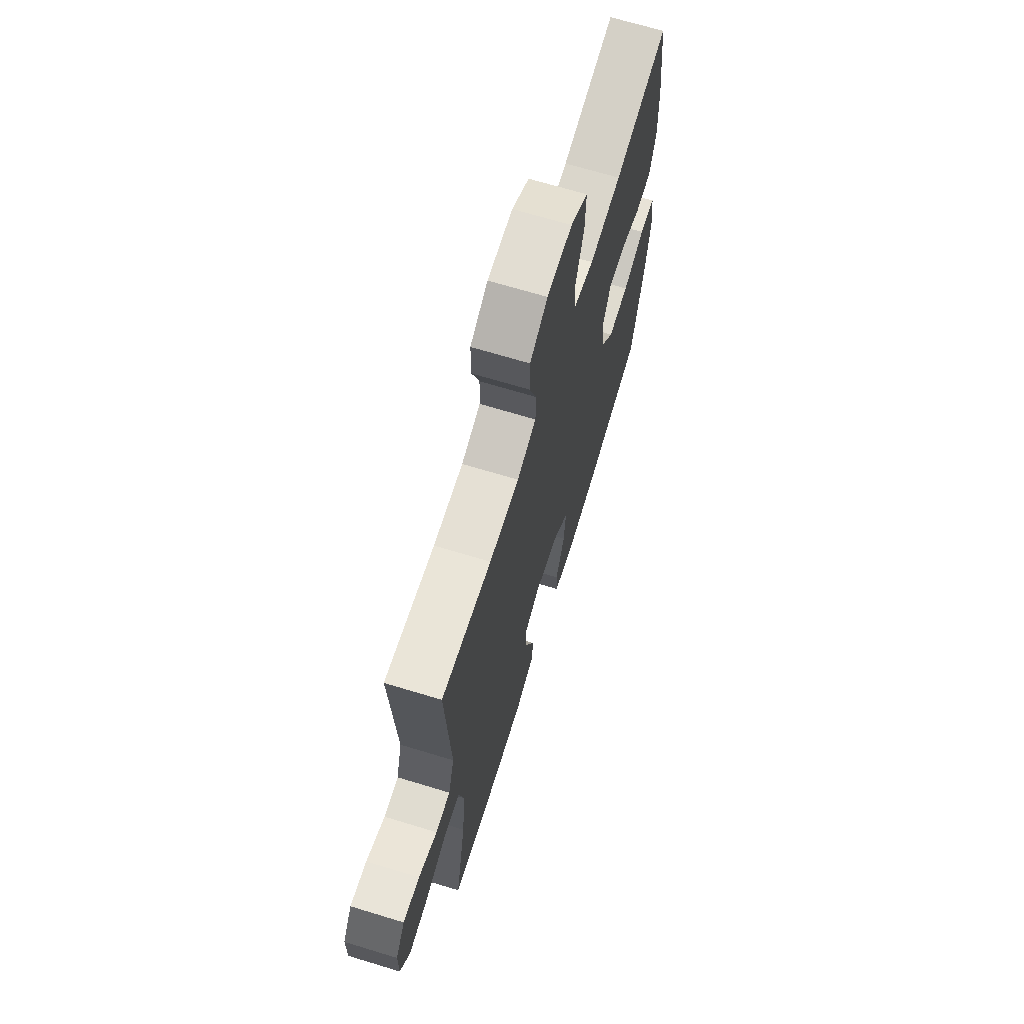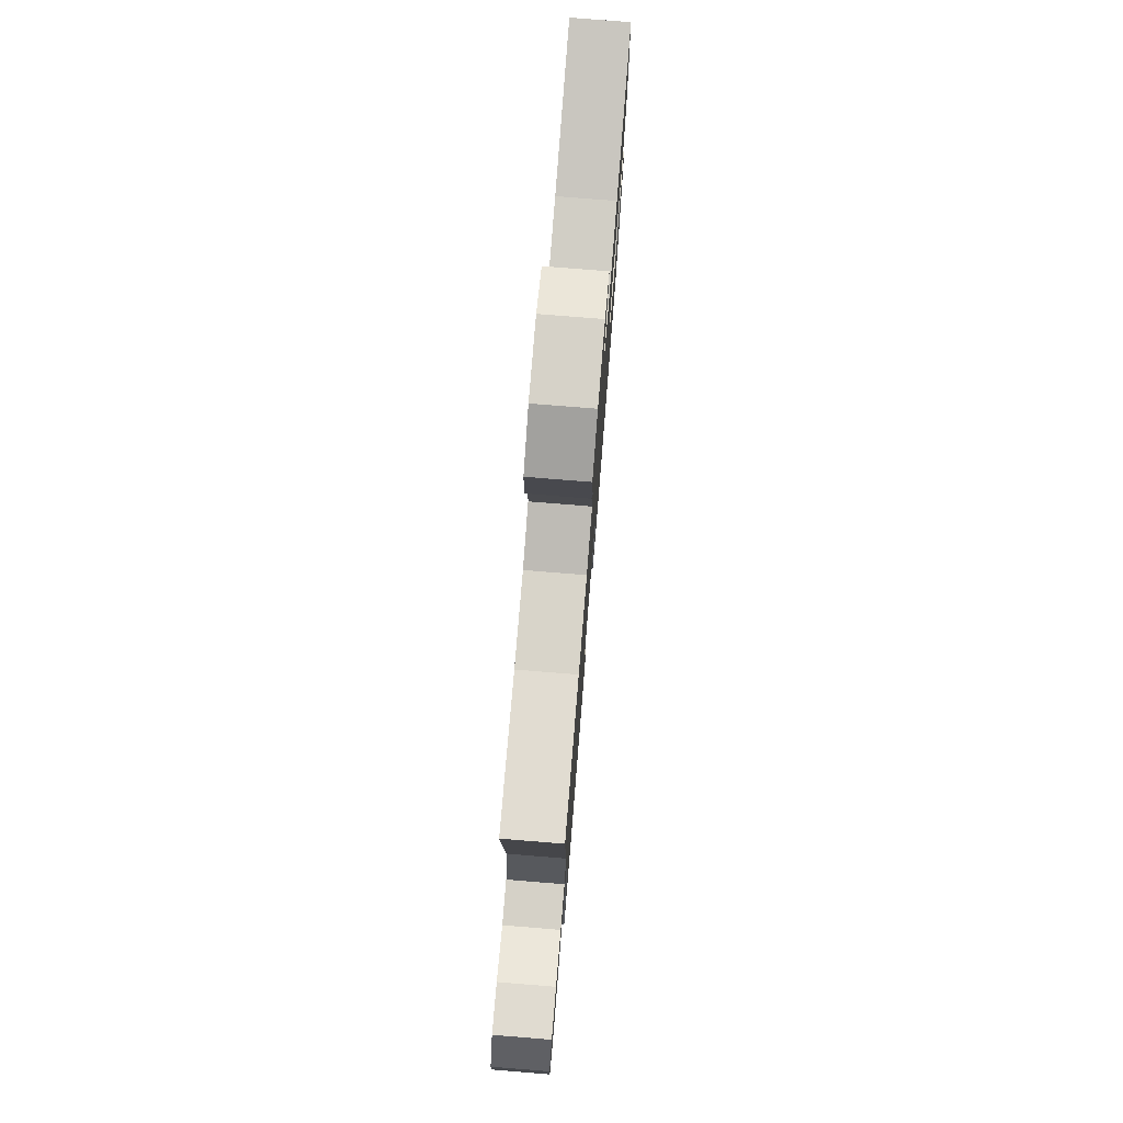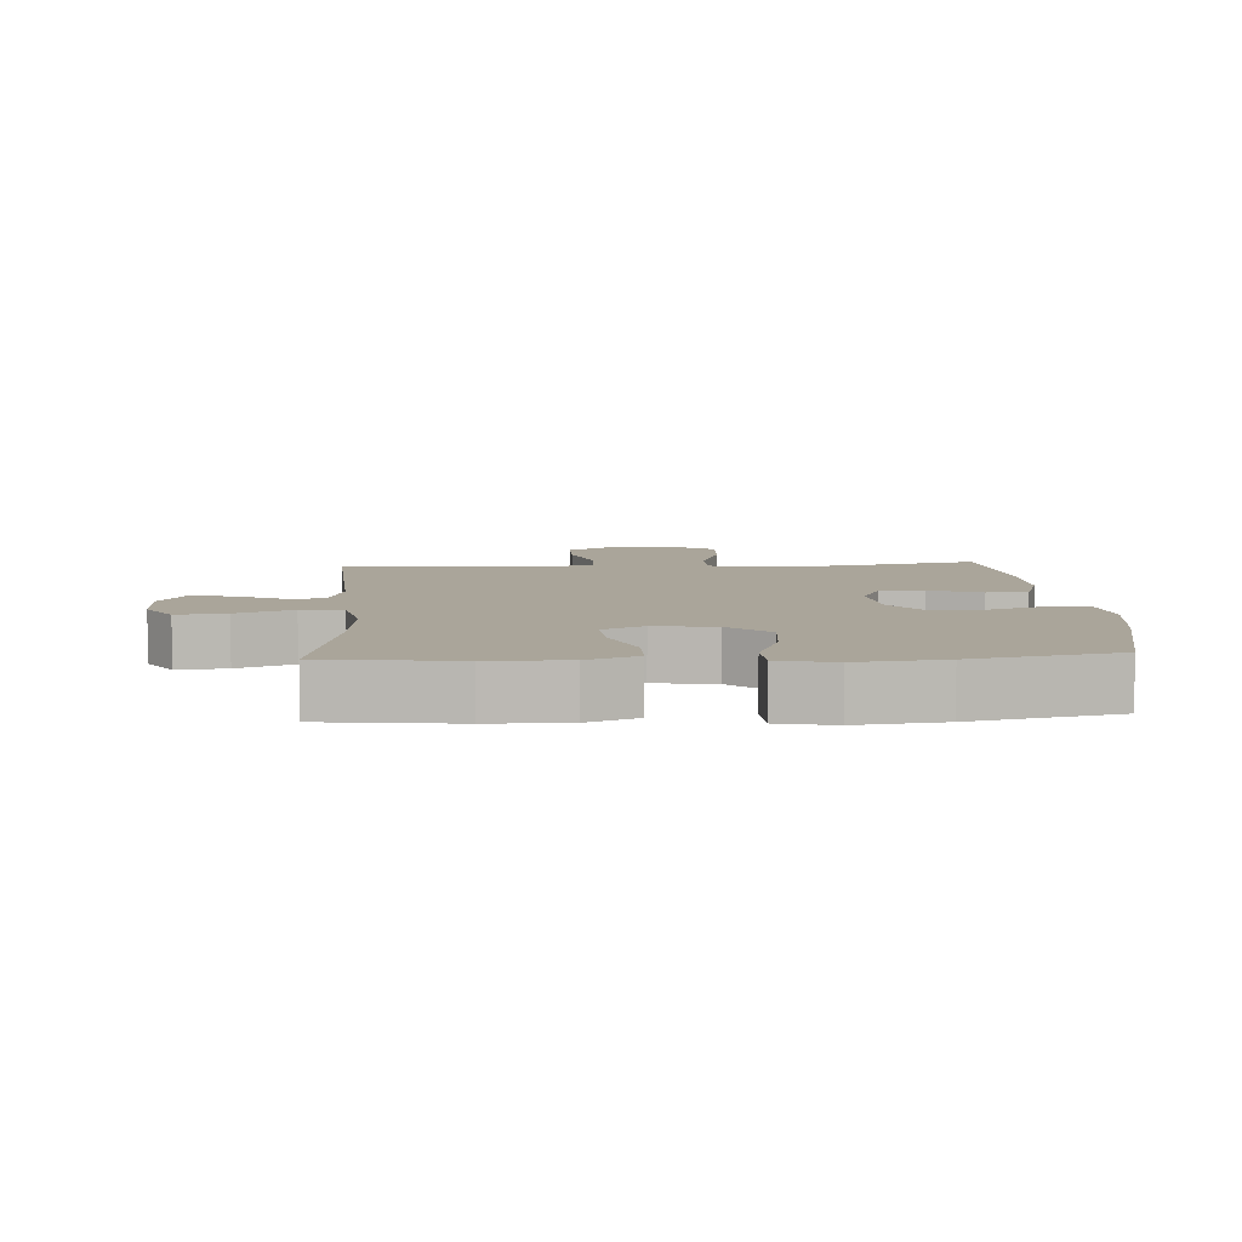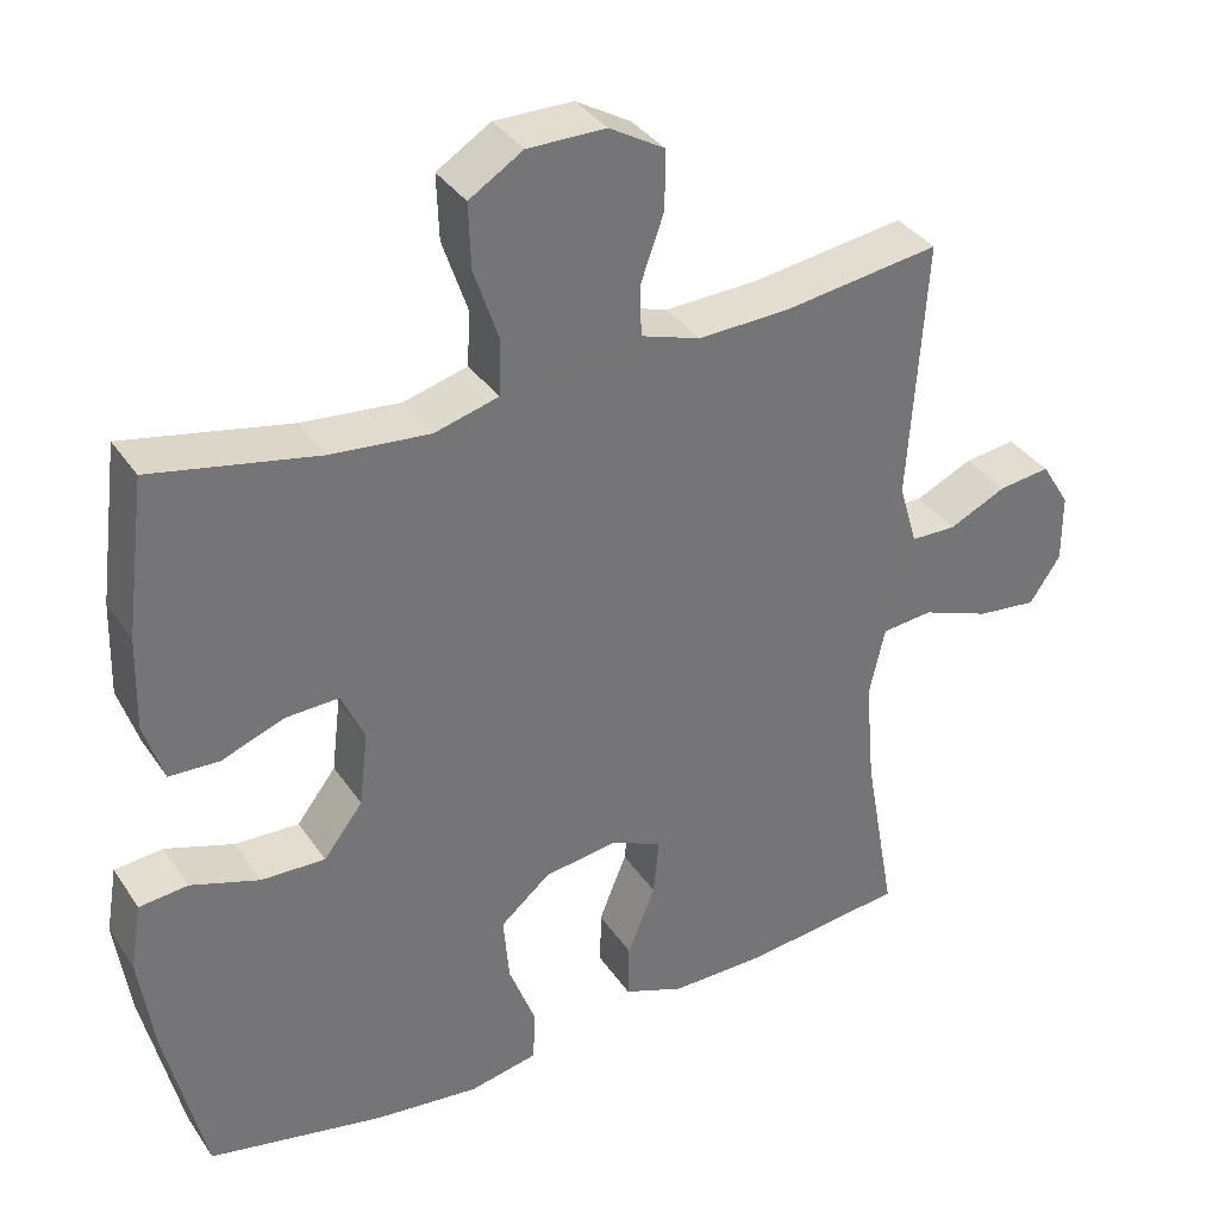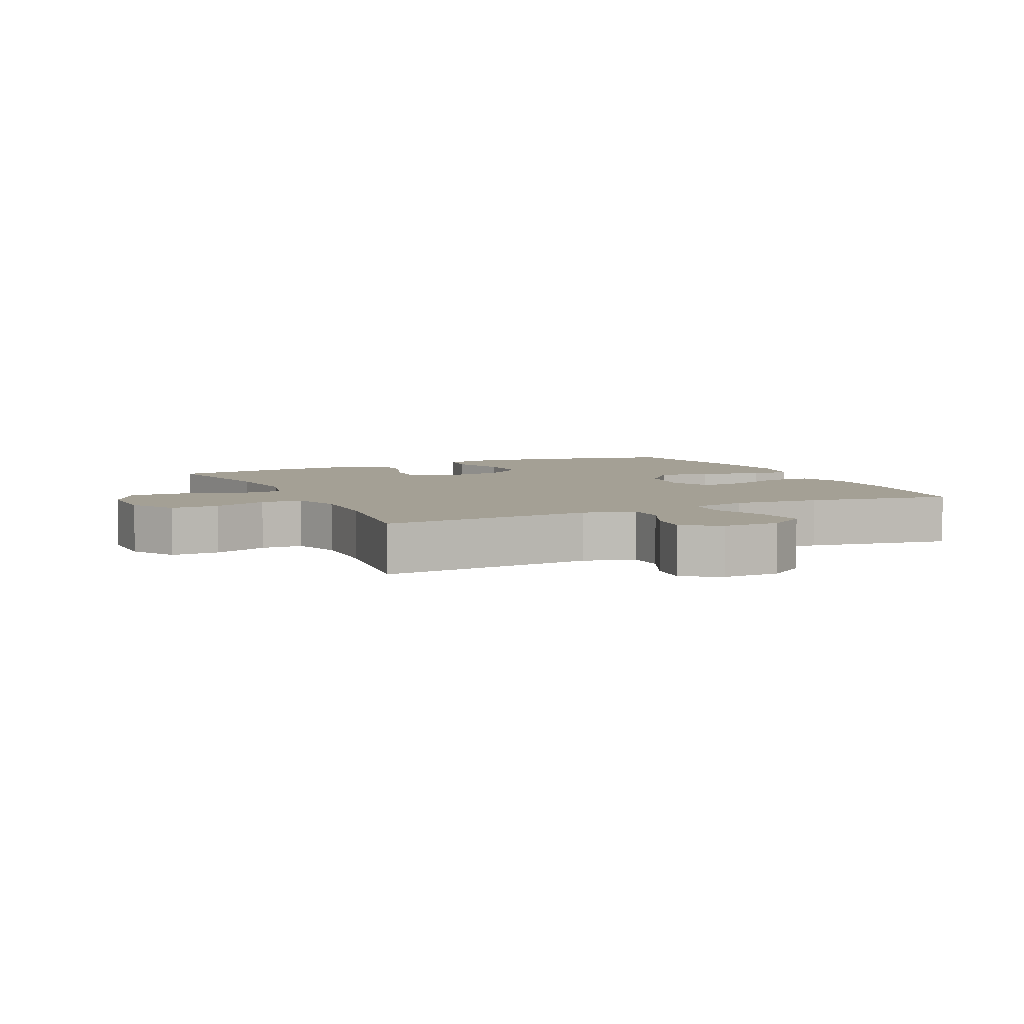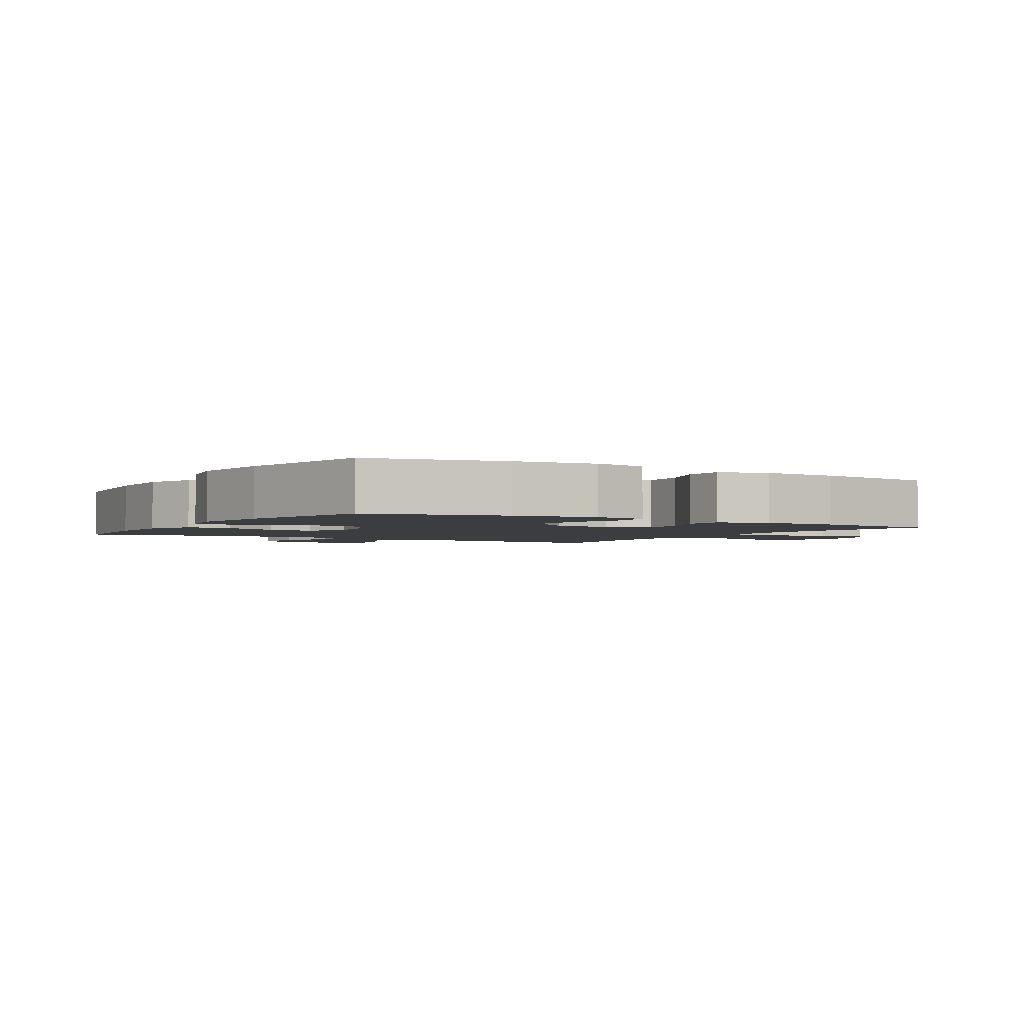
<metadata>
{"format":"obj","ext":"obj","renderer":"f3d","projection":"perspective","resolution":1024,"background":"white","views":[{"elev":68.1,"azim":107.0,"up":"+Z"},{"elev":77.3,"azim":94.6,"up":"+Z"},{"elev":7.6,"azim":176.6,"up":"+Y"},{"elev":35.5,"azim":-29.5,"up":"+Z"},{"elev":5.7,"azim":64.6,"up":"+Y"},{"elev":-2.5,"azim":-121.2,"up":"+Y"}]}
</metadata>
<code>
o path1264
v 0.2819 0.0375 0.4451
v 0.1624 0.0375 0.4407
v 0.08555 0.0375 0.4658
v 0.08377 0.0375 0.5313
v 0.114 0.0375 0.6163
v 0.1142 0.0375 0.6919
v 0.04324 0.0375 0.7335
v -0.05782 0.0375 0.7338
v -0.1272 0.0375 0.6904
v -0.1242 0.0375 0.6069
v -0.0921 0.0375 0.512
v -0.09512 0.0375 0.4407
v -0.1778 0.0375 0.4182
v -0.3055 0.0375 0.4303
v -0.5195 0.0375 0.4731
v -0.5455 0.0375 0.2712
v -0.5488 0.0375 0.1506
v -0.5234 0.0375 0.07273
v -0.459 0.0375 0.07009
v -0.3776 0.0375 0.1005
v -0.3094 0.0375 0.1032
v -0.2793 0.0375 0.03728
v -0.2905 0.0375 -0.05813
v -0.3411 0.0375 -0.1238
v -0.4239 0.0375 -0.1208
v -0.5123 0.0375 -0.09138
v -0.5748 0.0375 -0.09784
v -0.5892 0.0375 -0.1832
v -0.5705 0.0375 -0.3127
v -0.5195 0.0375 -0.5286
v -0.293 0.0375 -0.5743
v -0.1576 0.0375 -0.5892
v -0.06964 0.0375 -0.5711
v -0.06593 0.0375 -0.5053
v -0.101 0.0375 -0.4138
v -0.1086 0.0375 -0.3277
v -0.04424 0.0375 -0.2734
v 0.05151 0.0375 -0.2595
v 0.1165 0.0375 -0.2902
v 0.1097 0.0375 -0.3634
v 0.07384 0.0375 -0.4522
v 0.07289 0.0375 -0.5238
v 0.1511 0.0375 -0.5538
v 0.2745 0.0375 -0.5528
v 0.4824 0.0375 -0.5286
v 0.4412 0.0375 -0.3005
v 0.4291 0.0375 -0.1636
v 0.4493 0.0375 -0.07339
v 0.5154 0.0375 -0.06689
v 0.6035 0.0375 -0.1002
v 0.6809 0.0375 -0.109
v 0.7207 0.0375 -0.04966
v 0.7204 0.0375 0.03928
v 0.6835 0.0375 0.09889
v 0.6172 0.0375 0.09037
v 0.5426 0.0375 0.05574
v 0.4844 0.0375 0.05723
v 0.4605 0.0375 0.1377
v 0.4824 0.0375 0.4731
v 0.2819 -0.0375 0.4451
v 0.1624 -0.0375 0.4407
v 0.08555 -0.0375 0.4658
v 0.08377 -0.0375 0.5313
v 0.114 -0.0375 0.6163
v 0.1142 -0.0375 0.6919
v 0.04324 -0.0375 0.7335
v -0.05782 -0.0375 0.7338
v -0.1272 -0.0375 0.6904
v -0.1242 -0.0375 0.6069
v -0.0921 -0.0375 0.512
v -0.09512 -0.0375 0.4407
v -0.1778 -0.0375 0.4182
v -0.3055 -0.0375 0.4303
v -0.5195 -0.0375 0.4731
v -0.5455 -0.0375 0.2712
v -0.5488 -0.0375 0.1506
v -0.5234 -0.0375 0.07273
v -0.459 -0.0375 0.07009
v -0.3776 -0.0375 0.1005
v -0.3094 -0.0375 0.1032
v -0.2793 -0.0375 0.03728
v -0.2905 -0.0375 -0.05813
v -0.3411 -0.0375 -0.1238
v -0.4239 -0.0375 -0.1208
v -0.5123 -0.0375 -0.09138
v -0.5748 -0.0375 -0.09784
v -0.5892 -0.0375 -0.1832
v -0.5705 -0.0375 -0.3127
v -0.5195 -0.0375 -0.5286
v -0.293 -0.0375 -0.5743
v -0.1576 -0.0375 -0.5892
v -0.06964 -0.0375 -0.5711
v -0.06593 -0.0375 -0.5053
v -0.101 -0.0375 -0.4138
v -0.1086 -0.0375 -0.3277
v -0.04424 -0.0375 -0.2734
v 0.05151 -0.0375 -0.2595
v 0.1165 -0.0375 -0.2902
v 0.1097 -0.0375 -0.3634
v 0.07384 -0.0375 -0.4522
v 0.07289 -0.0375 -0.5238
v 0.1511 -0.0375 -0.5538
v 0.2745 -0.0375 -0.5528
v 0.4824 -0.0375 -0.5286
v 0.4412 -0.0375 -0.3005
v 0.4291 -0.0375 -0.1636
v 0.4493 -0.0375 -0.07339
v 0.5154 -0.0375 -0.06689
v 0.6035 -0.0375 -0.1002
v 0.6809 -0.0375 -0.109
v 0.7207 -0.0375 -0.04966
v 0.7204 -0.0375 0.03928
v 0.6835 -0.0375 0.09889
v 0.6172 -0.0375 0.09037
v 0.5426 -0.0375 0.05574
v 0.4844 -0.0375 0.05723
v 0.4605 -0.0375 0.1377
v 0.4824 -0.0375 0.4731
v 0.04324 0.0375 0.7335
v -0.05782 0.0375 0.7338
v -0.1272 0.0375 0.6904
v 0.1142 0.0375 0.6919
v 0.114 0.0375 0.6163
v -0.1242 0.0375 0.6069
v 0.08377 0.0375 0.5313
v -0.0921 0.0375 0.512
v 0.08555 0.0375 0.4658
v 0.08555 0.0375 0.4658
v -0.09512 0.0375 0.4407
v -0.09512 0.0375 0.4407
v 0.1624 0.0375 0.4407
v 0.4824 0.0375 0.4731
v 0.4824 0.0375 0.4731
v 0.2819 0.0375 0.4451
v -0.3055 0.0375 0.4303
v -0.5195 0.0375 0.4731
v -0.5195 0.0375 0.4731
v -0.1778 0.0375 0.4182
v -0.5455 0.0375 0.2712
v -0.5488 0.0375 0.1506
v 0.4605 0.0375 0.1377
v -0.5234 0.0375 0.07273
v -0.5234 0.0375 0.07273
v 0.4844 0.0375 0.05723
v 0.4844 0.0375 0.05723
v -0.3776 0.0375 0.1005
v -0.3094 0.0375 0.1032
v -0.3094 0.0375 0.1032
v -0.2793 0.0375 0.03728
v -0.459 0.0375 0.07009
v 0.7204 0.0375 0.03928
v 0.6835 0.0375 0.09889
v 0.6835 0.0375 0.09889
v 0.6172 0.0375 0.09037
v 0.5426 0.0375 0.05574
v 0.7207 0.0375 -0.04966
v -0.2905 0.0375 -0.05813
v 0.6809 0.0375 -0.109
v 0.6809 0.0375 -0.109
v -0.3411 0.0375 -0.1238
v 0.6035 0.0375 -0.1002
v 0.5154 0.0375 -0.06689
v 0.4493 0.0375 -0.07339
v 0.4493 0.0375 -0.07339
v 0.4291 0.0375 -0.1636
v -0.4239 0.0375 -0.1208
v -0.5123 0.0375 -0.09138
v -0.5748 0.0375 -0.09784
v -0.5748 0.0375 -0.09784
v -0.5892 0.0375 -0.1832
v 0.4412 0.0375 -0.3005
v -0.5705 0.0375 -0.3127
v 0.05151 0.0375 -0.2595
v 0.1165 0.0375 -0.2902
v 0.1165 0.0375 -0.2902
v -0.04424 0.0375 -0.2734
v -0.1086 0.0375 -0.3277
v 0.1097 0.0375 -0.3634
v -0.101 0.0375 -0.4138
v 0.07384 0.0375 -0.4522
v -0.06593 0.0375 -0.5053
v 0.4824 0.0375 -0.5286
v 0.4824 0.0375 -0.5286
v 0.07289 0.0375 -0.5238
v 0.07289 0.0375 -0.5238
v -0.5195 0.0375 -0.5286
v -0.5195 0.0375 -0.5286
v -0.06964 0.0375 -0.5711
v -0.06964 0.0375 -0.5711
v 0.1511 0.0375 -0.5538
v 0.2745 0.0375 -0.5528
v -0.293 0.0375 -0.5743
v -0.1576 0.0375 -0.5892
v 0.04324 -0.0375 0.7335
v -0.05782 -0.0375 0.7338
v -0.1272 -0.0375 0.6904
v 0.1142 -0.0375 0.6919
v 0.114 -0.0375 0.6163
v -0.1242 -0.0375 0.6069
v 0.08377 -0.0375 0.5313
v -0.0921 -0.0375 0.512
v 0.08555 -0.0375 0.4658
v 0.08555 -0.0375 0.4658
v -0.09512 -0.0375 0.4407
v -0.09512 -0.0375 0.4407
v 0.1624 -0.0375 0.4407
v 0.4824 -0.0375 0.4731
v 0.4824 -0.0375 0.4731
v 0.2819 -0.0375 0.4451
v -0.3055 -0.0375 0.4303
v -0.5195 -0.0375 0.4731
v -0.5195 -0.0375 0.4731
v -0.1778 -0.0375 0.4182
v -0.5455 -0.0375 0.2712
v -0.5488 -0.0375 0.1506
v 0.4605 -0.0375 0.1377
v -0.5234 -0.0375 0.07273
v -0.5234 -0.0375 0.07273
v 0.4844 -0.0375 0.05723
v 0.4844 -0.0375 0.05723
v -0.3776 -0.0375 0.1005
v -0.3094 -0.0375 0.1032
v -0.3094 -0.0375 0.1032
v -0.2793 -0.0375 0.03728
v -0.459 -0.0375 0.07009
v 0.7204 -0.0375 0.03928
v 0.6835 -0.0375 0.09889
v 0.6835 -0.0375 0.09889
v 0.6172 -0.0375 0.09037
v 0.5426 -0.0375 0.05574
v 0.7207 -0.0375 -0.04966
v -0.2905 -0.0375 -0.05813
v 0.6809 -0.0375 -0.109
v 0.6809 -0.0375 -0.109
v -0.3411 -0.0375 -0.1238
v 0.6035 -0.0375 -0.1002
v 0.5154 -0.0375 -0.06689
v 0.4493 -0.0375 -0.07339
v 0.4493 -0.0375 -0.07339
v 0.4291 -0.0375 -0.1636
v -0.4239 -0.0375 -0.1208
v -0.5123 -0.0375 -0.09138
v -0.5748 -0.0375 -0.09784
v -0.5748 -0.0375 -0.09784
v -0.5892 -0.0375 -0.1832
v 0.4412 -0.0375 -0.3005
v -0.5705 -0.0375 -0.3127
v 0.05151 -0.0375 -0.2595
v 0.1165 -0.0375 -0.2902
v 0.1165 -0.0375 -0.2902
v -0.04424 -0.0375 -0.2734
v -0.1086 -0.0375 -0.3277
v 0.1097 -0.0375 -0.3634
v -0.101 -0.0375 -0.4138
v 0.07384 -0.0375 -0.4522
v -0.06593 -0.0375 -0.5053
v 0.4824 -0.0375 -0.5286
v 0.4824 -0.0375 -0.5286
v 0.07289 -0.0375 -0.5238
v 0.07289 -0.0375 -0.5238
v -0.5195 -0.0375 -0.5286
v -0.5195 -0.0375 -0.5286
v -0.06964 -0.0375 -0.5711
v -0.06964 -0.0375 -0.5711
v 0.1511 -0.0375 -0.5538
v 0.2745 -0.0375 -0.5528
v -0.293 -0.0375 -0.5743
v -0.1576 -0.0375 -0.5892
f 201 200 199
f 214 221 210
f 229 226 227
f 201 202 200
f 249 238 248
f 253 246 249
f 199 194 195
f 221 215 225
f 236 231 229
f 194 198 197
f 245 242 243
f 230 236 229
f 247 235 241
f 214 210 211
f 224 204 222
f 248 206 224
f 200 198 199
f 221 222 210
f 265 266 253
f 222 204 213
f 259 265 255
f 267 235 247
f 248 216 206
f 237 219 238
f 261 267 247
f 216 238 219
f 248 224 251
f 263 256 268
f 194 199 198
f 254 268 256
f 231 226 229
f 245 241 242
f 268 254 267
f 257 246 266
f 199 195 196
f 238 216 248
f 252 267 254
f 240 249 246
f 204 202 201
f 255 265 253
f 233 231 236
f 252 235 267
f 252 232 235
f 206 202 204
f 222 213 210
f 251 232 252
f 240 238 249
f 266 246 253
f 224 206 204
f 251 224 232
f 219 237 230
f 209 216 207
f 247 241 245
f 236 230 237
f 215 221 214
f 206 216 209
f 225 215 217
f 7 8 67 66
f 8 9 68 67
f 6 7 66 65
f 5 6 65 64
f 9 10 69 68
f 4 5 64 63
f 10 11 70 69
f 128 4 63 203
f 11 130 205 70
f 2 3 62 61
f 133 1 60 208
f 14 137 212 73
f 1 2 61 60
f 12 13 72 71
f 13 14 73 72
f 15 16 75 74
f 16 17 76 75
f 58 59 118 117
f 17 143 218 76
f 145 58 117 220
f 20 148 223 79
f 21 22 81 80
f 19 20 79 78
f 18 19 78 77
f 53 153 228 112
f 54 55 114 113
f 55 56 115 114
f 56 57 116 115
f 52 53 112 111
f 22 23 82 81
f 159 52 111 234
f 23 24 83 82
f 50 51 110 109
f 49 50 109 108
f 164 49 108 239
f 47 48 107 106
f 25 26 85 84
f 26 169 244 85
f 27 28 87 86
f 24 25 84 83
f 46 47 106 105
f 28 29 88 87
f 38 175 250 97
f 37 38 97 96
f 36 37 96 95
f 39 40 99 98
f 35 36 95 94
f 40 41 100 99
f 34 35 94 93
f 183 46 105 258
f 41 185 260 100
f 29 187 262 88
f 189 34 93 264
f 42 43 102 101
f 44 45 104 103
f 43 44 103 102
f 30 31 90 89
f 32 33 92 91
f 31 32 91 90
f 126 124 125
f 139 135 146
f 154 152 151
f 126 125 127
f 174 173 163
f 178 174 171
f 124 120 119
f 146 150 140
f 161 154 156
f 119 122 123
f 170 168 167
f 155 154 161
f 172 166 160
f 139 136 135
f 149 147 129
f 173 149 131
f 125 124 123
f 146 135 147
f 190 178 191
f 147 138 129
f 184 180 190
f 192 172 160
f 173 131 141
f 162 163 144
f 186 172 192
f 141 144 163
f 173 176 149
f 188 193 181
f 119 123 124
f 179 181 193
f 156 154 151
f 170 167 166
f 193 192 179
f 182 191 171
f 124 121 120
f 163 173 141
f 177 179 192
f 165 171 174
f 129 126 127
f 180 178 190
f 158 161 156
f 177 192 160
f 177 160 157
f 131 129 127
f 147 135 138
f 176 177 157
f 165 174 163
f 191 178 171
f 149 129 131
f 176 157 149
f 144 155 162
f 134 132 141
f 172 170 166
f 161 162 155
f 140 139 146
f 131 134 141
f 150 142 140

</code>
